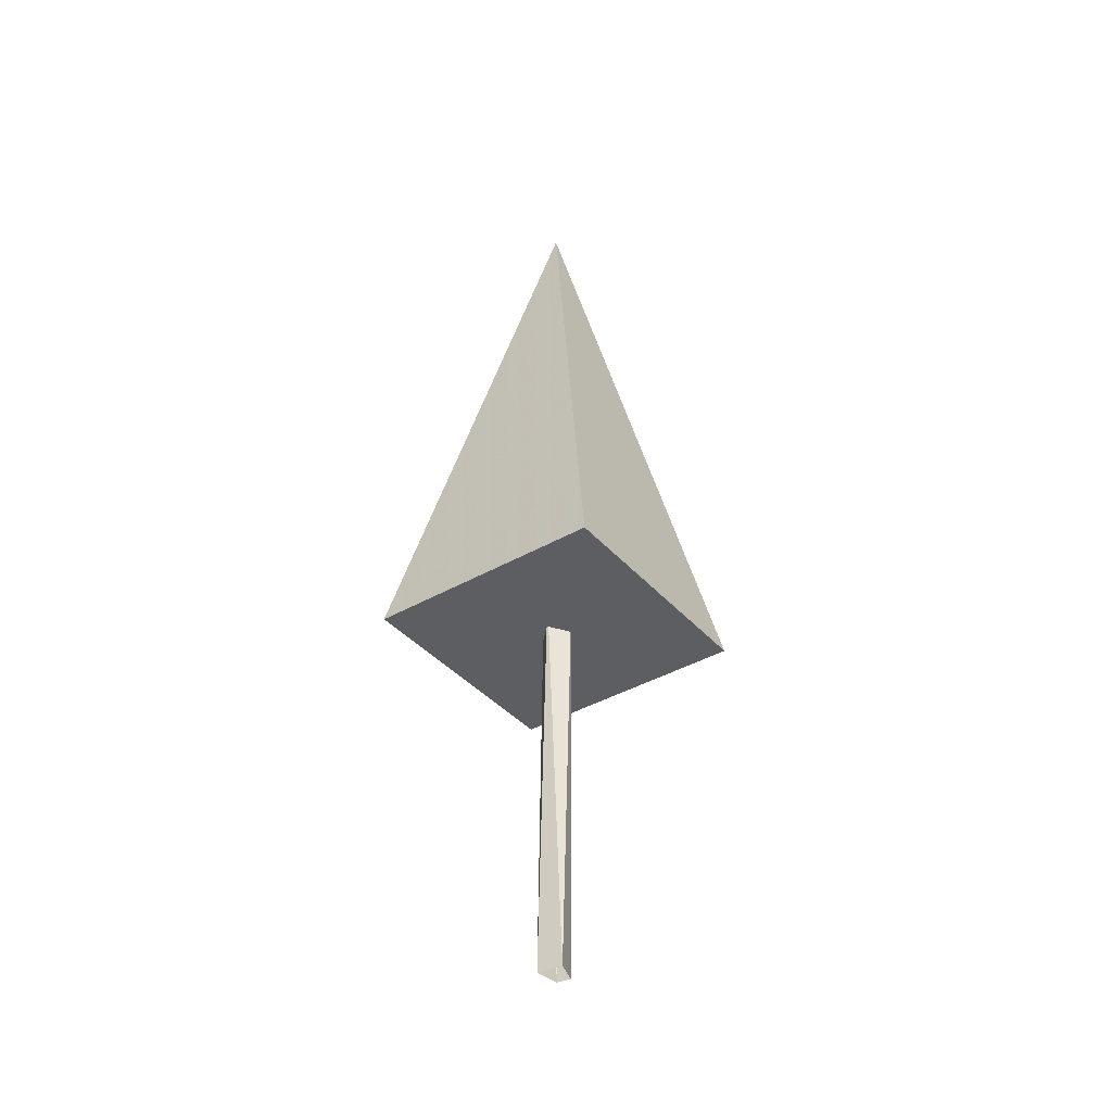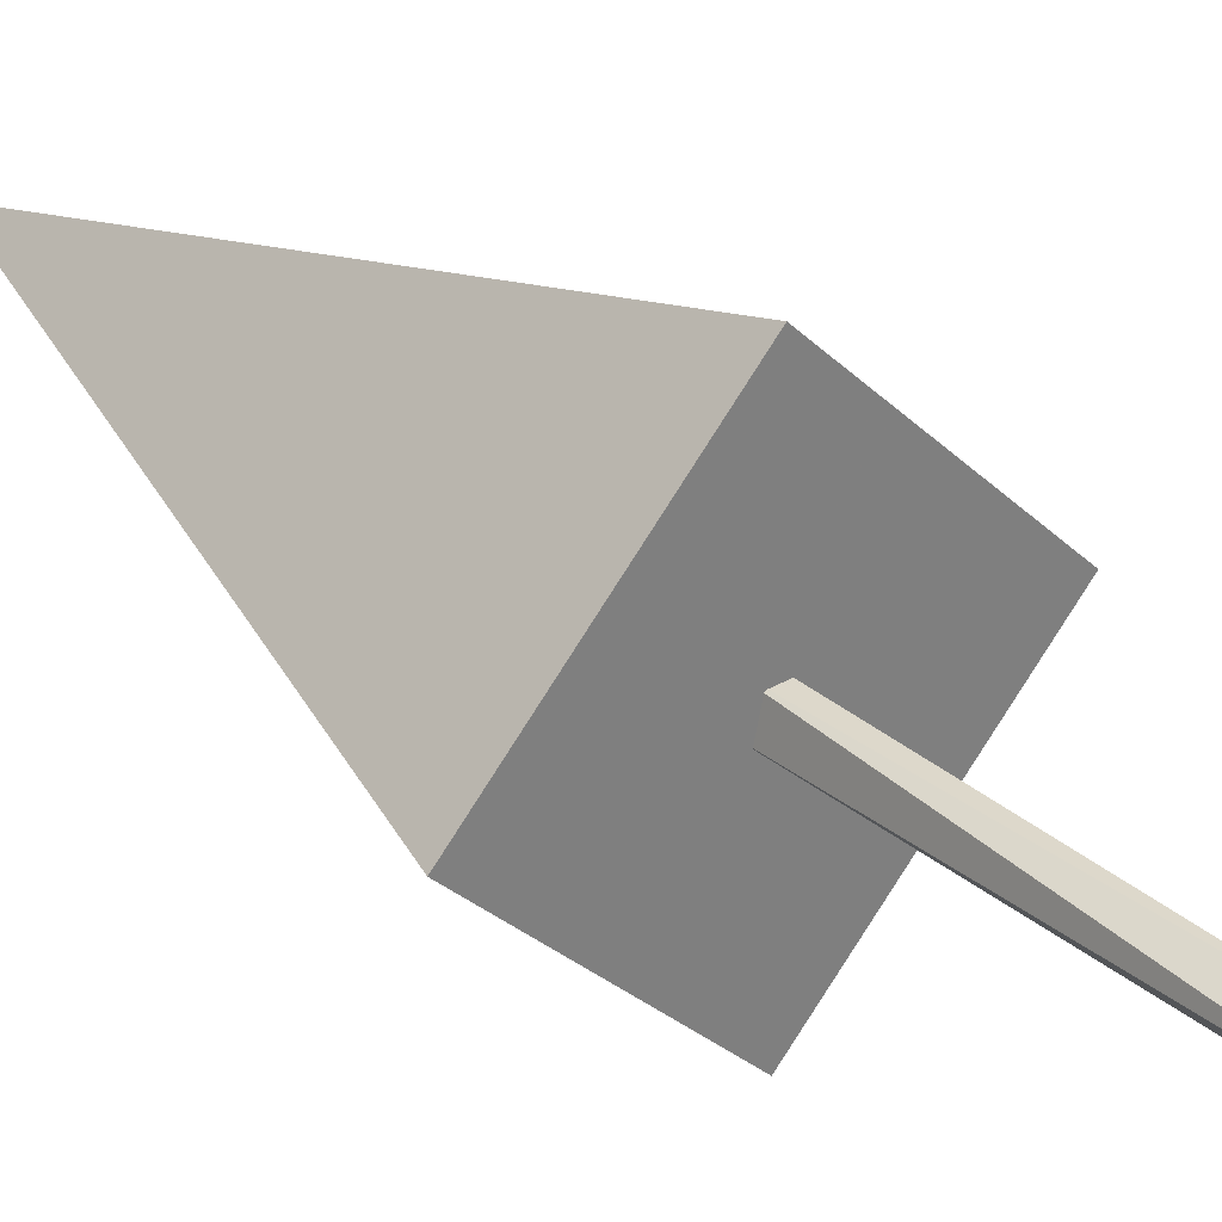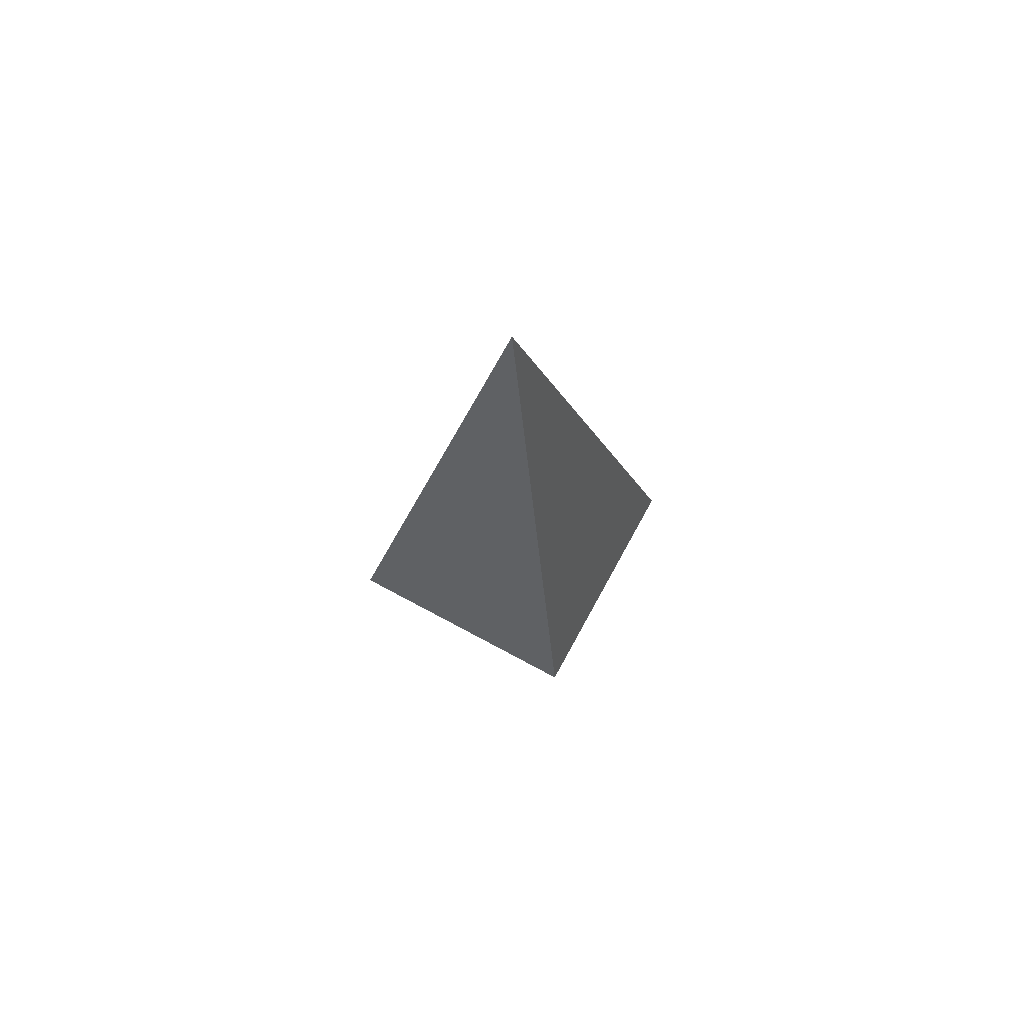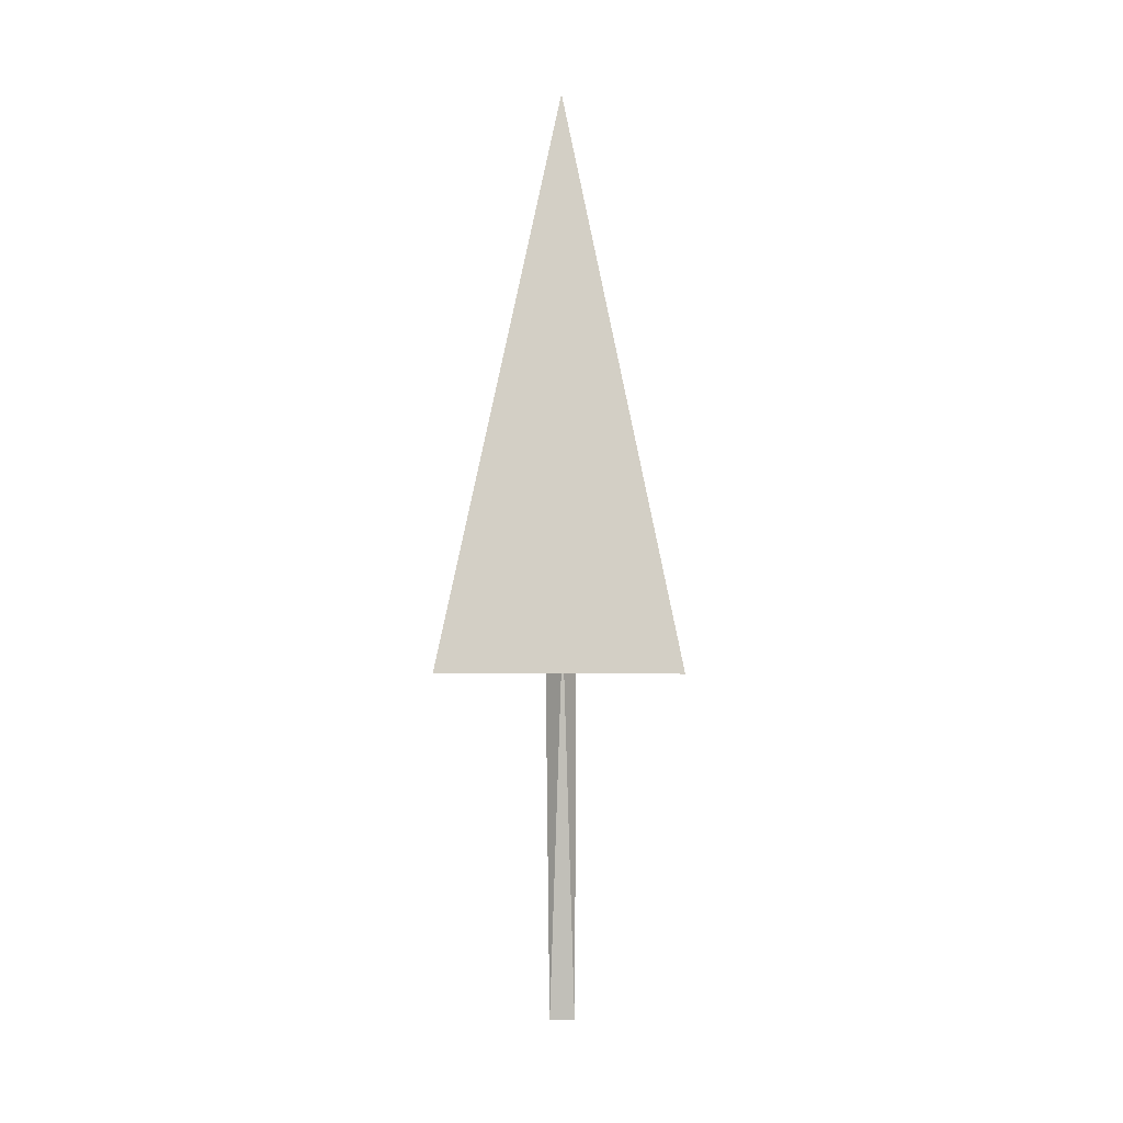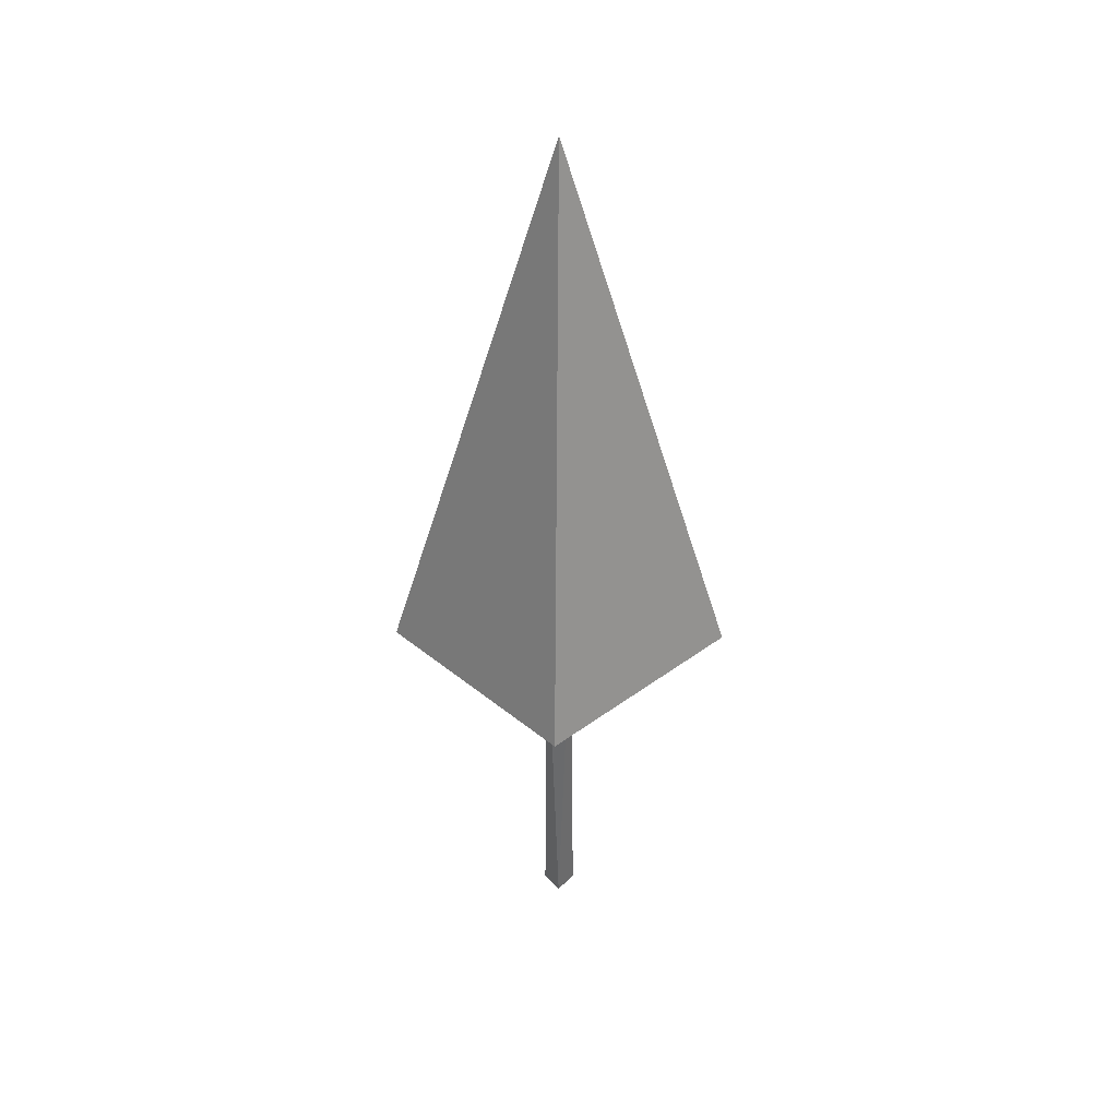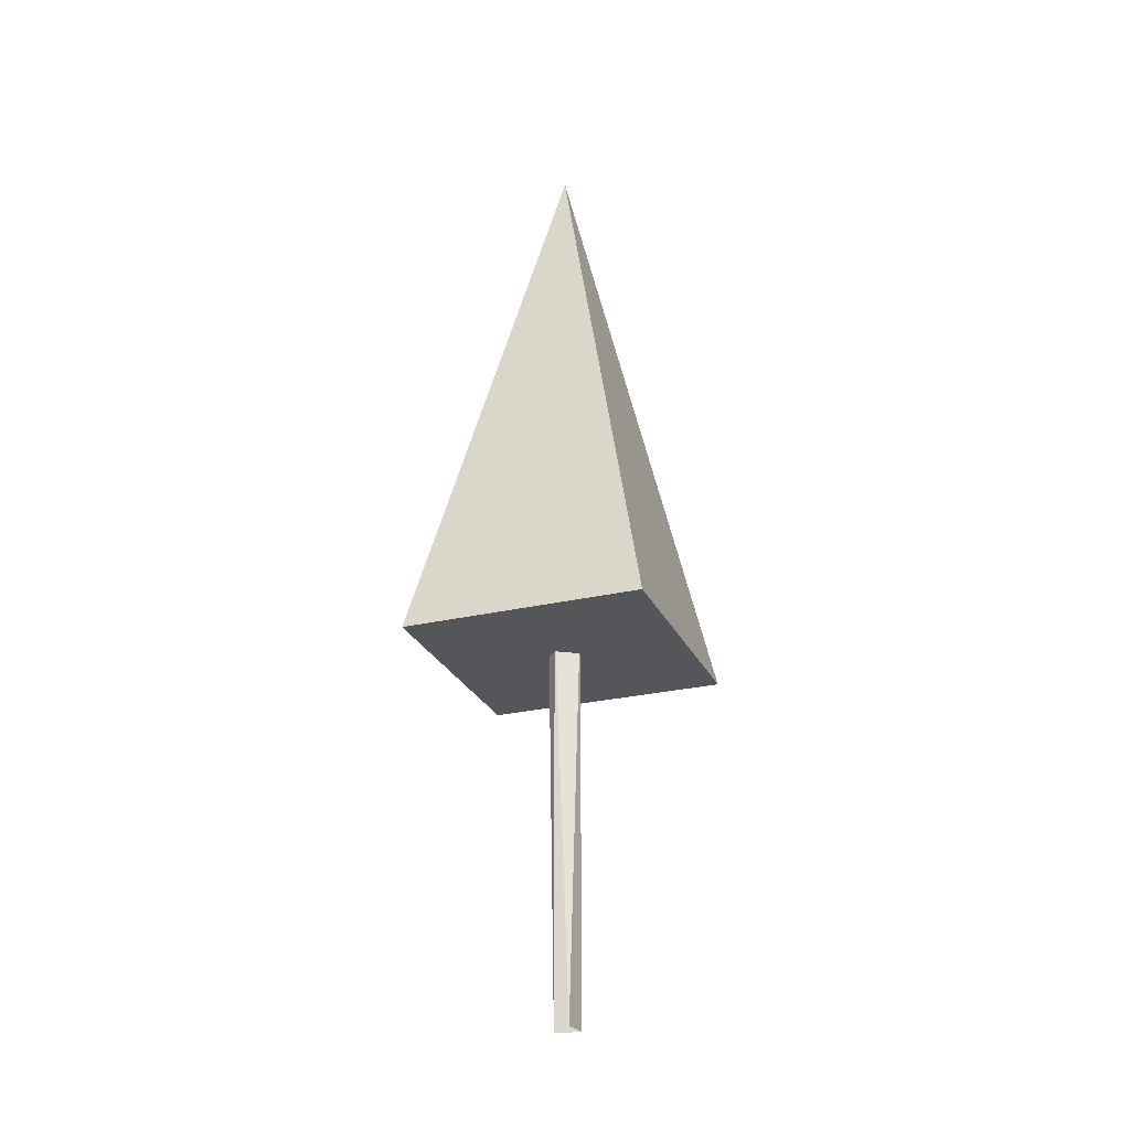
<metadata>
{"format":"obj","ext":"obj","renderer":"f3d","projection":"perspective","resolution":1024,"background":"white","views":[{"elev":-38.5,"azim":-98.9,"up":"+Y"},{"elev":31.3,"azim":-39.8,"up":"+Z"},{"elev":71.0,"azim":73.5,"up":"+Y"},{"elev":3.3,"azim":-133.8,"up":"+Y"},{"elev":37.8,"azim":-178.6,"up":"+Y"},{"elev":-26.0,"azim":65.5,"up":"+Y"}]}
</metadata>
<code>
o Leaves_Cone
v 0 6.039 -2.814
v 0 15.41 0
v 2.814 6.039 0
v -0 6.039 2.814
v -2.814 6.039 -0
f 4 2 5
f 1 2 3
f 5 2 1
f 3 2 4
f 1 3 4 5
o Trunk_Circle.001
v 0 -0.02413 -0.2766
v -0.2632 -0.02413 0.0535
v 0.1172 -0.02413 0.2367
v 0.2632 -0.02413 0.0535
v -0.2111 6.587 -0.1749
v -0.1172 6.587 0.2367
v 0.1172 6.587 0.2367
v 0.2111 6.587 -0.1749
f 8 12 11
f 9 13 12
f 10 13 6
f 8 9 12
f 7 11 10
f 6 7 10
f 7 8 11
f 9 6 13

</code>
